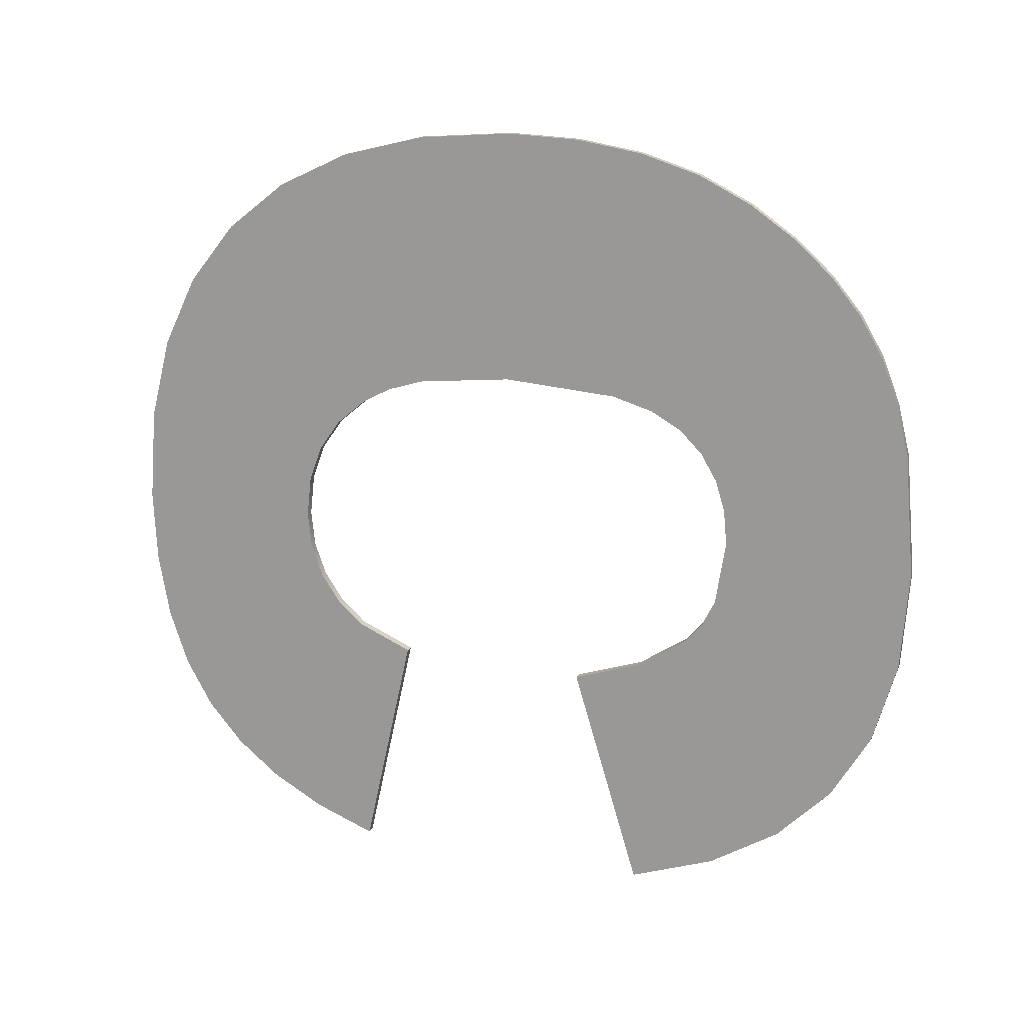
<metadata>
{"format":"obj","ext":"obj","renderer":"f3d","projection":"perspective","resolution":1024,"background":"white","views":[{"elev":15.8,"azim":-71.9,"up":"+Z"}]}
</metadata>
<code>
o #ID119
v 0.4172 -0.3602 -0.02285
v 0.4172 -0.3674 -0.02273
v 0.4172 -0.3643 -0.02257
v 0.4172 -0.3702 -0.02322
v 0.4172 -0.3567 -0.02372
v 0.4172 -0.3727 -0.02404
v 0.4172 -0.3536 -0.02515
v 0.4172 -0.375 -0.02518
v 0.4172 -0.351 -0.02717
v 0.4172 -0.3769 -0.02655
v 0.4172 -0.3785 -0.02804
v 0.4172 -0.349 -0.0297
v 0.4172 -0.3798 -0.02966
v 0.4172 -0.3808 -0.03139
v 0.4172 -0.3475 -0.03272
v 0.4172 -0.3815 -0.03333
v 0.4172 -0.3642 -0.03336
v 0.4172 -0.3602 -0.03372
v 0.4172 -0.3467 -0.03621
v 0.4172 -0.3586 -0.03419
v 0.4172 -0.3574 -0.03483
v 0.4172 -0.3561 -0.03591
v 0.4172 -0.3552 -0.03721
v 0.4172 -0.3464 -0.04018
v 0.4172 -0.3546 -0.03871
v 0.4172 -0.3544 -0.04044
v 0.4172 -0.3466 -0.04329
v 0.4172 -0.3546 -0.04198
v 0.4172 -0.3551 -0.04336
v 0.4172 -0.3471 -0.04605
v 0.4172 -0.3559 -0.04457
v 0.4172 -0.357 -0.04557
v 0.4172 -0.3593 -0.04662
v 0.4172 -0.3479 -0.04847
v 0.4172 -0.3572 -0.05612
v 0.4172 -0.349 -0.05053
v 0.4172 -0.3506 -0.05229
v 0.4172 -0.3524 -0.05381
v 0.4172 -0.3546 -0.05509
v 0.4172 -0.3691 -0.0338
v 0.4172 -0.382 -0.03552
v 0.4172 -0.3709 -0.03435
v 0.4172 -0.3722 -0.03512
v 0.4172 -0.3731 -0.03608
v 0.4172 -0.3824 -0.04068
v 0.4172 -0.3738 -0.03723
v 0.4172 -0.3742 -0.03855
v 0.4172 -0.3743 -0.04006
v 0.4172 -0.3739 -0.04277
v 0.4172 -0.3821 -0.04494
v 0.4172 -0.3734 -0.04384
v 0.4172 -0.3726 -0.04473
v 0.4172 -0.3705 -0.04609
v 0.4172 -0.3811 -0.04839
v 0.4172 -0.3676 -0.04702
v 0.4172 -0.3704 -0.05645
v 0.4172 -0.3794 -0.05117
v 0.4172 -0.377 -0.05346
v 0.4172 -0.3741 -0.05523
v 0.4172 -0.3741 -0.05523
v 0.4172 -0.3704 -0.05645
v 0.4172 -0.377 -0.05346
v 0.4172 -0.3794 -0.05117
v 0.4172 -0.3811 -0.04839
v 0.4172 -0.3676 -0.04702
v 0.4172 -0.3705 -0.04609
v 0.4172 -0.3821 -0.04494
v 0.4172 -0.3726 -0.04473
v 0.4172 -0.3734 -0.04384
v 0.4172 -0.3739 -0.04277
v 0.4172 -0.3824 -0.04068
v 0.4172 -0.3743 -0.04006
v 0.4172 -0.3742 -0.03855
v 0.4172 -0.3738 -0.03723
v 0.4172 -0.3731 -0.03608
v 0.4172 -0.382 -0.03552
v 0.4172 -0.3722 -0.03512
v 0.4172 -0.3709 -0.03435
v 0.4172 -0.3691 -0.0338
v 0.4172 -0.3642 -0.03336
v 0.4172 -0.3815 -0.03333
v 0.4172 -0.3546 -0.05509
v 0.4172 -0.3524 -0.05381
v 0.4172 -0.3572 -0.05612
v 0.4172 -0.3506 -0.05229
v 0.4172 -0.349 -0.05053
v 0.4172 -0.3479 -0.04847
v 0.4172 -0.3593 -0.04662
v 0.4172 -0.3471 -0.04605
v 0.4172 -0.357 -0.04557
v 0.4172 -0.3559 -0.04457
v 0.4172 -0.3551 -0.04336
v 0.4172 -0.3466 -0.04329
v 0.4172 -0.3546 -0.04198
v 0.4172 -0.3544 -0.04044
v 0.4172 -0.3464 -0.04018
v 0.4172 -0.3546 -0.03871
v 0.4172 -0.3552 -0.03721
v 0.4172 -0.3467 -0.03621
v 0.4172 -0.3561 -0.03591
v 0.4172 -0.3574 -0.03483
v 0.4172 -0.3586 -0.03419
v 0.4172 -0.3602 -0.03372
v 0.4172 -0.3475 -0.03272
v 0.4172 -0.3808 -0.03139
v 0.4172 -0.349 -0.0297
v 0.4172 -0.3798 -0.02966
v 0.4172 -0.3785 -0.02804
v 0.4172 -0.351 -0.02717
v 0.4172 -0.3769 -0.02655
v 0.4172 -0.375 -0.02518
v 0.4172 -0.3536 -0.02515
v 0.4172 -0.3727 -0.02404
v 0.4172 -0.3567 -0.02372
v 0.4172 -0.3702 -0.02322
v 0.4172 -0.3602 -0.02285
v 0.4172 -0.3674 -0.02273
v 0.4172 -0.3643 -0.02257
v 0.4176 -0.3676 -0.04702
v 0.4172 -0.3704 -0.05645
v 0.4172 -0.3676 -0.04702
v 0.4176 -0.3704 -0.05645
v 0.4176 -0.3704 -0.05645
v 0.4176 -0.3676 -0.04702
v 0.4172 -0.3704 -0.05645
v 0.4172 -0.3676 -0.04702
v 0.4172 -0.3704 -0.05645
v 0.4176 -0.3741 -0.05523
v 0.4172 -0.3741 -0.05523
v 0.4176 -0.3704 -0.05645
v 0.4176 -0.3704 -0.05645
v 0.4172 -0.3704 -0.05645
v 0.4176 -0.3741 -0.05523
v 0.4172 -0.3741 -0.05523
v 0.4176 -0.377 -0.05346
v 0.4172 -0.377 -0.05346
v 0.4176 -0.377 -0.05346
v 0.4172 -0.377 -0.05346
v 0.4176 -0.3794 -0.05117
v 0.4172 -0.3794 -0.05117
v 0.4176 -0.3794 -0.05117
v 0.4172 -0.3794 -0.05117
v 0.4172 -0.3811 -0.04839
v 0.4176 -0.3811 -0.04839
v 0.4176 -0.3811 -0.04839
v 0.4172 -0.3811 -0.04839
v 0.4172 -0.3821 -0.04494
v 0.4176 -0.3821 -0.04494
v 0.4176 -0.3821 -0.04494
v 0.4172 -0.3821 -0.04494
v 0.4172 -0.3824 -0.04068
v 0.4176 -0.3824 -0.04068
v 0.4176 -0.3824 -0.04068
v 0.4172 -0.3824 -0.04068
v 0.4172 -0.382 -0.03552
v 0.4176 -0.382 -0.03552
v 0.4176 -0.382 -0.03552
v 0.4172 -0.382 -0.03552
v 0.4172 -0.3815 -0.03333
v 0.4176 -0.3815 -0.03333
v 0.4176 -0.3815 -0.03333
v 0.4172 -0.3815 -0.03333
v 0.4172 -0.3808 -0.03139
v 0.4176 -0.3808 -0.03139
v 0.4176 -0.3808 -0.03139
v 0.4172 -0.3808 -0.03139
v 0.4172 -0.3798 -0.02966
v 0.4176 -0.3798 -0.02966
v 0.4176 -0.3798 -0.02966
v 0.4172 -0.3798 -0.02966
v 0.4172 -0.3785 -0.02804
v 0.4176 -0.3785 -0.02804
v 0.4176 -0.3785 -0.02804
v 0.4172 -0.3785 -0.02804
v 0.4176 -0.3769 -0.02655
v 0.4172 -0.3769 -0.02655
v 0.4172 -0.3769 -0.02655
v 0.4176 -0.3769 -0.02655
v 0.4176 -0.375 -0.02518
v 0.4172 -0.375 -0.02518
v 0.4172 -0.375 -0.02518
v 0.4176 -0.375 -0.02518
v 0.4176 -0.3727 -0.02404
v 0.4172 -0.3727 -0.02404
v 0.4172 -0.3727 -0.02404
v 0.4176 -0.3727 -0.02404
v 0.4176 -0.3702 -0.02322
v 0.4172 -0.3702 -0.02322
v 0.4172 -0.3702 -0.02322
v 0.4176 -0.3702 -0.02322
v 0.4176 -0.3674 -0.02273
v 0.4172 -0.3674 -0.02273
v 0.4172 -0.3674 -0.02273
v 0.4176 -0.3674 -0.02273
v 0.4176 -0.3643 -0.02257
v 0.4172 -0.3643 -0.02257
v 0.4172 -0.3643 -0.02257
v 0.4176 -0.3643 -0.02257
v 0.4176 -0.3602 -0.02285
v 0.4172 -0.3602 -0.02285
v 0.4172 -0.3602 -0.02285
v 0.4176 -0.3602 -0.02285
v 0.4176 -0.3567 -0.02372
v 0.4172 -0.3567 -0.02372
v 0.4172 -0.3567 -0.02372
v 0.4176 -0.3567 -0.02372
v 0.4176 -0.3536 -0.02515
v 0.4172 -0.3536 -0.02515
v 0.4172 -0.3536 -0.02515
v 0.4176 -0.3536 -0.02515
v 0.4176 -0.351 -0.02717
v 0.4172 -0.351 -0.02717
v 0.4172 -0.351 -0.02717
v 0.4176 -0.351 -0.02717
v 0.4172 -0.349 -0.0297
v 0.4176 -0.349 -0.0297
v 0.4176 -0.349 -0.0297
v 0.4172 -0.349 -0.0297
v 0.4172 -0.3475 -0.03272
v 0.4176 -0.3475 -0.03272
v 0.4176 -0.3475 -0.03272
v 0.4172 -0.3475 -0.03272
v 0.4172 -0.3467 -0.03621
v 0.4176 -0.3467 -0.03621
v 0.4176 -0.3467 -0.03621
v 0.4172 -0.3467 -0.03621
v 0.4172 -0.3464 -0.04018
v 0.4176 -0.3464 -0.04018
v 0.4176 -0.3464 -0.04018
v 0.4172 -0.3464 -0.04018
v 0.4172 -0.3466 -0.04329
v 0.4176 -0.3466 -0.04329
v 0.4176 -0.3466 -0.04329
v 0.4172 -0.3466 -0.04329
v 0.4172 -0.3471 -0.04605
v 0.4176 -0.3471 -0.04605
v 0.4176 -0.3471 -0.04605
v 0.4172 -0.3471 -0.04605
v 0.4172 -0.3479 -0.04847
v 0.4176 -0.3479 -0.04847
v 0.4176 -0.3479 -0.04847
v 0.4172 -0.3479 -0.04847
v 0.4172 -0.349 -0.05053
v 0.4176 -0.349 -0.05053
v 0.4176 -0.349 -0.05053
v 0.4172 -0.349 -0.05053
v 0.4172 -0.3506 -0.05229
v 0.4176 -0.3506 -0.05229
v 0.4176 -0.3506 -0.05229
v 0.4172 -0.3506 -0.05229
v 0.4176 -0.3524 -0.05381
v 0.4172 -0.3524 -0.05381
v 0.4176 -0.3524 -0.05381
v 0.4172 -0.3524 -0.05381
v 0.4176 -0.3546 -0.05509
v 0.4172 -0.3546 -0.05509
v 0.4176 -0.3546 -0.05509
v 0.4172 -0.3546 -0.05509
v 0.4176 -0.3572 -0.05612
v 0.4172 -0.3572 -0.05612
v 0.4176 -0.3572 -0.05612
v 0.4172 -0.3572 -0.05612
v 0.4176 -0.3572 -0.05612
v 0.4172 -0.3593 -0.04662
v 0.4172 -0.3572 -0.05612
v 0.4176 -0.3593 -0.04662
v 0.4176 -0.3593 -0.04662
v 0.4176 -0.3572 -0.05612
v 0.4172 -0.3593 -0.04662
v 0.4172 -0.3572 -0.05612
v 0.4176 -0.357 -0.04557
v 0.4172 -0.3593 -0.04662
v 0.4176 -0.3593 -0.04662
v 0.4172 -0.357 -0.04557
v 0.4172 -0.357 -0.04557
v 0.4176 -0.357 -0.04557
v 0.4172 -0.3593 -0.04662
v 0.4176 -0.3593 -0.04662
v 0.4176 -0.3559 -0.04457
v 0.4172 -0.3559 -0.04457
v 0.4172 -0.3559 -0.04457
v 0.4176 -0.3559 -0.04457
v 0.4172 -0.3551 -0.04336
v 0.4176 -0.3551 -0.04336
v 0.4176 -0.3551 -0.04336
v 0.4172 -0.3551 -0.04336
v 0.4172 -0.3546 -0.04198
v 0.4176 -0.3546 -0.04198
v 0.4176 -0.3546 -0.04198
v 0.4172 -0.3546 -0.04198
v 0.4172 -0.3544 -0.04044
v 0.4176 -0.3544 -0.04044
v 0.4176 -0.3544 -0.04044
v 0.4172 -0.3544 -0.04044
v 0.4172 -0.3546 -0.03871
v 0.4176 -0.3546 -0.03871
v 0.4176 -0.3546 -0.03871
v 0.4172 -0.3546 -0.03871
v 0.4172 -0.3552 -0.03721
v 0.4176 -0.3552 -0.03721
v 0.4176 -0.3552 -0.03721
v 0.4172 -0.3552 -0.03721
v 0.4172 -0.3561 -0.03591
v 0.4176 -0.3561 -0.03591
v 0.4176 -0.3561 -0.03591
v 0.4172 -0.3561 -0.03591
v 0.4176 -0.3574 -0.03483
v 0.4172 -0.3574 -0.03483
v 0.4176 -0.3574 -0.03483
v 0.4172 -0.3574 -0.03483
v 0.4176 -0.3586 -0.03419
v 0.4172 -0.3586 -0.03419
v 0.4176 -0.3586 -0.03419
v 0.4172 -0.3586 -0.03419
v 0.4176 -0.3602 -0.03372
v 0.4172 -0.3602 -0.03372
v 0.4176 -0.3602 -0.03372
v 0.4172 -0.3602 -0.03372
v 0.4176 -0.3642 -0.03336
v 0.4172 -0.3642 -0.03336
v 0.4176 -0.3642 -0.03336
v 0.4172 -0.3642 -0.03336
v 0.4176 -0.3691 -0.0338
v 0.4172 -0.3691 -0.0338
v 0.4176 -0.3691 -0.0338
v 0.4172 -0.3691 -0.0338
v 0.4176 -0.3709 -0.03435
v 0.4172 -0.3709 -0.03435
v 0.4176 -0.3709 -0.03435
v 0.4172 -0.3709 -0.03435
v 0.4176 -0.3722 -0.03512
v 0.4172 -0.3722 -0.03512
v 0.4176 -0.3722 -0.03512
v 0.4172 -0.3722 -0.03512
v 0.4172 -0.3731 -0.03608
v 0.4176 -0.3731 -0.03608
v 0.4176 -0.3731 -0.03608
v 0.4172 -0.3731 -0.03608
v 0.4172 -0.3738 -0.03723
v 0.4176 -0.3738 -0.03723
v 0.4176 -0.3738 -0.03723
v 0.4172 -0.3738 -0.03723
v 0.4172 -0.3742 -0.03855
v 0.4176 -0.3742 -0.03855
v 0.4176 -0.3742 -0.03855
v 0.4172 -0.3742 -0.03855
v 0.4172 -0.3743 -0.04006
v 0.4176 -0.3743 -0.04006
v 0.4176 -0.3743 -0.04006
v 0.4172 -0.3743 -0.04006
v 0.4172 -0.3739 -0.04277
v 0.4176 -0.3739 -0.04277
v 0.4176 -0.3739 -0.04277
v 0.4172 -0.3739 -0.04277
v 0.4172 -0.3734 -0.04384
v 0.4176 -0.3734 -0.04384
v 0.4176 -0.3734 -0.04384
v 0.4172 -0.3734 -0.04384
v 0.4172 -0.3726 -0.04473
v 0.4176 -0.3726 -0.04473
v 0.4176 -0.3726 -0.04473
v 0.4172 -0.3726 -0.04473
v 0.4176 -0.3705 -0.04609
v 0.4172 -0.3705 -0.04609
v 0.4172 -0.3705 -0.04609
v 0.4176 -0.3705 -0.04609
v 0.4176 -0.3676 -0.04702
v 0.4172 -0.3676 -0.04702
v 0.4172 -0.3676 -0.04702
v 0.4176 -0.3676 -0.04702
v 0.4176 -0.3815 -0.03333
v 0.4176 -0.3691 -0.0338
v 0.4176 -0.3642 -0.03336
v 0.4176 -0.382 -0.03552
v 0.4176 -0.3709 -0.03435
v 0.4176 -0.3722 -0.03512
v 0.4176 -0.3731 -0.03608
v 0.4176 -0.3824 -0.04068
v 0.4176 -0.3738 -0.03723
v 0.4176 -0.3742 -0.03855
v 0.4176 -0.3743 -0.04006
v 0.4176 -0.3739 -0.04277
v 0.4176 -0.3821 -0.04494
v 0.4176 -0.3734 -0.04384
v 0.4176 -0.3726 -0.04473
v 0.4176 -0.3705 -0.04609
v 0.4176 -0.3811 -0.04839
v 0.4176 -0.3676 -0.04702
v 0.4176 -0.3704 -0.05645
v 0.4176 -0.3794 -0.05117
v 0.4176 -0.377 -0.05346
v 0.4176 -0.3741 -0.05523
v 0.4176 -0.3674 -0.02273
v 0.4176 -0.3602 -0.02285
v 0.4176 -0.3643 -0.02257
v 0.4176 -0.3702 -0.02322
v 0.4176 -0.3567 -0.02372
v 0.4176 -0.3727 -0.02404
v 0.4176 -0.3536 -0.02515
v 0.4176 -0.375 -0.02518
v 0.4176 -0.351 -0.02717
v 0.4176 -0.3769 -0.02655
v 0.4176 -0.3785 -0.02804
v 0.4176 -0.349 -0.0297
v 0.4176 -0.3798 -0.02966
v 0.4176 -0.3808 -0.03139
v 0.4176 -0.3475 -0.03272
v 0.4176 -0.3602 -0.03372
v 0.4176 -0.3467 -0.03621
v 0.4176 -0.3586 -0.03419
v 0.4176 -0.3574 -0.03483
v 0.4176 -0.3561 -0.03591
v 0.4176 -0.3552 -0.03721
v 0.4176 -0.3464 -0.04018
v 0.4176 -0.3546 -0.03871
v 0.4176 -0.3544 -0.04044
v 0.4176 -0.3466 -0.04329
v 0.4176 -0.3546 -0.04198
v 0.4176 -0.3551 -0.04336
v 0.4176 -0.3471 -0.04605
v 0.4176 -0.3559 -0.04457
v 0.4176 -0.357 -0.04557
v 0.4176 -0.3593 -0.04662
v 0.4176 -0.3479 -0.04847
v 0.4176 -0.3572 -0.05612
v 0.4176 -0.349 -0.05053
v 0.4176 -0.3506 -0.05229
v 0.4176 -0.3524 -0.05381
v 0.4176 -0.3546 -0.05509
v 0.4176 -0.3546 -0.05509
v 0.4176 -0.3572 -0.05612
v 0.4176 -0.3524 -0.05381
v 0.4176 -0.3506 -0.05229
v 0.4176 -0.349 -0.05053
v 0.4176 -0.3479 -0.04847
v 0.4176 -0.3593 -0.04662
v 0.4176 -0.3471 -0.04605
v 0.4176 -0.357 -0.04557
v 0.4176 -0.3559 -0.04457
v 0.4176 -0.3551 -0.04336
v 0.4176 -0.3466 -0.04329
v 0.4176 -0.3546 -0.04198
v 0.4176 -0.3544 -0.04044
v 0.4176 -0.3464 -0.04018
v 0.4176 -0.3546 -0.03871
v 0.4176 -0.3552 -0.03721
v 0.4176 -0.3467 -0.03621
v 0.4176 -0.3561 -0.03591
v 0.4176 -0.3574 -0.03483
v 0.4176 -0.3586 -0.03419
v 0.4176 -0.3602 -0.03372
v 0.4176 -0.3475 -0.03272
v 0.4176 -0.3642 -0.03336
v 0.4176 -0.3815 -0.03333
v 0.4176 -0.3808 -0.03139
v 0.4176 -0.349 -0.0297
v 0.4176 -0.3798 -0.02966
v 0.4176 -0.3785 -0.02804
v 0.4176 -0.351 -0.02717
v 0.4176 -0.3769 -0.02655
v 0.4176 -0.375 -0.02518
v 0.4176 -0.3536 -0.02515
v 0.4176 -0.3727 -0.02404
v 0.4176 -0.3567 -0.02372
v 0.4176 -0.3702 -0.02322
v 0.4176 -0.3602 -0.02285
v 0.4176 -0.3674 -0.02273
v 0.4176 -0.3643 -0.02257
v 0.4176 -0.3741 -0.05523
v 0.4176 -0.377 -0.05346
v 0.4176 -0.3704 -0.05645
v 0.4176 -0.3794 -0.05117
v 0.4176 -0.3811 -0.04839
v 0.4176 -0.3676 -0.04702
v 0.4176 -0.3705 -0.04609
v 0.4176 -0.3821 -0.04494
v 0.4176 -0.3726 -0.04473
v 0.4176 -0.3734 -0.04384
v 0.4176 -0.3739 -0.04277
v 0.4176 -0.3824 -0.04068
v 0.4176 -0.3743 -0.04006
v 0.4176 -0.3742 -0.03855
v 0.4176 -0.3738 -0.03723
v 0.4176 -0.3731 -0.03608
v 0.4176 -0.382 -0.03552
v 0.4176 -0.3722 -0.03512
v 0.4176 -0.3709 -0.03435
v 0.4176 -0.3691 -0.0338
f 1 2 3
f 2 1 4
f 4 1 5
f 4 5 6
f 6 5 7
f 6 7 8
f 8 7 9
f 8 9 10
f 10 9 11
f 11 9 12
f 11 12 13
f 13 12 14
f 14 12 15
f 14 15 16
f 16 15 17
f 17 15 18
f 18 15 19
f 18 19 20
f 20 19 21
f 21 19 22
f 22 19 23
f 23 19 24
f 23 24 25
f 25 24 26
f 26 24 27
f 26 27 28
f 28 27 29
f 29 27 30
f 29 30 31
f 31 30 32
f 32 30 33
f 33 30 34
f 33 34 35
f 35 34 36
f 35 36 37
f 35 37 38
f 35 38 39
f 16 40 41
f 40 16 17
f 41 40 42
f 41 42 43
f 41 43 44
f 41 44 45
f 45 44 46
f 45 46 47
f 45 47 48
f 45 48 49
f 45 49 50
f 50 49 51
f 50 51 52
f 50 52 53
f 50 53 54
f 54 53 55
f 54 55 56
f 54 56 57
f 57 56 58
f 58 56 59
f 60 61 62
f 62 61 63
f 63 61 64
f 61 65 64
f 65 66 64
f 64 66 67
f 66 68 67
f 68 69 67
f 69 70 67
f 67 70 71
f 70 72 71
f 72 73 71
f 73 74 71
f 74 75 71
f 71 75 76
f 75 77 76
f 77 78 76
f 78 79 76
f 80 81 79
f 76 79 81
f 82 83 84
f 83 85 84
f 85 86 84
f 86 87 84
f 84 87 88
f 87 89 88
f 88 89 90
f 90 89 91
f 91 89 92
f 89 93 92
f 92 93 94
f 94 93 95
f 93 96 95
f 95 96 97
f 97 96 98
f 96 99 98
f 98 99 100
f 100 99 101
f 101 99 102
f 102 99 103
f 99 104 103
f 103 104 80
f 80 104 81
f 81 104 105
f 104 106 105
f 105 106 107
f 107 106 108
f 106 109 108
f 108 109 110
f 110 109 111
f 109 112 111
f 111 112 113
f 112 114 113
f 113 114 115
f 114 116 115
f 115 116 117
f 118 117 116
f 119 120 121
f 120 119 122
f 123 124 125
f 126 125 124
f 127 128 129
f 128 127 130
f 131 132 133
f 134 133 132
f 129 135 136
f 135 129 128
f 133 134 137
f 138 137 134
f 136 139 140
f 139 136 135
f 137 138 141
f 142 141 138
f 139 143 140
f 143 139 144
f 145 141 146
f 142 146 141
f 144 147 143
f 147 144 148
f 149 145 150
f 146 150 145
f 148 151 147
f 151 148 152
f 153 149 154
f 150 154 149
f 152 155 151
f 155 152 156
f 157 153 158
f 154 158 153
f 156 159 155
f 159 156 160
f 161 157 162
f 158 162 157
f 160 163 159
f 163 160 164
f 165 161 166
f 162 166 161
f 164 167 163
f 167 164 168
f 169 165 170
f 166 170 165
f 168 171 167
f 171 168 172
f 173 169 174
f 170 174 169
f 175 171 172
f 171 175 176
f 177 178 174
f 173 174 178
f 179 176 175
f 176 179 180
f 181 182 177
f 178 177 182
f 183 180 179
f 180 183 184
f 185 186 181
f 182 181 186
f 187 184 183
f 184 187 188
f 189 190 185
f 186 185 190
f 191 188 187
f 188 191 192
f 193 194 189
f 190 189 194
f 195 192 191
f 192 195 196
f 197 198 193
f 194 193 198
f 199 196 195
f 196 199 200
f 201 202 197
f 198 197 202
f 203 200 199
f 200 203 204
f 205 206 201
f 202 201 206
f 207 204 203
f 204 207 208
f 209 210 205
f 206 205 210
f 211 208 207
f 208 211 212
f 213 214 209
f 210 209 214
f 211 215 212
f 215 211 216
f 217 214 218
f 213 218 214
f 216 219 215
f 219 216 220
f 221 217 222
f 218 222 217
f 220 223 219
f 223 220 224
f 225 221 226
f 222 226 221
f 224 227 223
f 227 224 228
f 229 225 230
f 226 230 225
f 228 231 227
f 231 228 232
f 233 229 234
f 230 234 229
f 232 235 231
f 235 232 236
f 237 233 238
f 234 238 233
f 236 239 235
f 239 236 240
f 241 237 242
f 238 242 237
f 240 243 239
f 243 240 244
f 245 241 246
f 242 246 241
f 244 247 243
f 247 244 248
f 249 245 250
f 246 250 245
f 247 251 252
f 251 247 248
f 249 250 253
f 254 253 250
f 252 255 256
f 255 252 251
f 253 254 257
f 258 257 254
f 256 259 260
f 259 256 255
f 257 258 261
f 262 261 258
f 263 264 265
f 264 263 266
f 267 268 269
f 270 269 268
f 271 272 273
f 272 271 274
f 275 276 277
f 278 277 276
f 279 274 271
f 274 279 280
f 281 282 275
f 276 275 282
f 279 283 280
f 283 279 284
f 285 282 286
f 281 286 282
f 284 287 283
f 287 284 288
f 289 285 290
f 286 290 285
f 288 291 287
f 291 288 292
f 293 289 294
f 290 294 289
f 292 295 291
f 295 292 296
f 297 293 298
f 294 298 293
f 296 299 295
f 299 296 300
f 301 297 302
f 298 302 297
f 300 303 299
f 303 300 304
f 305 301 306
f 302 306 301
f 303 307 308
f 307 303 304
f 305 306 309
f 310 309 306
f 308 311 312
f 311 308 307
f 309 310 313
f 314 313 310
f 312 315 316
f 315 312 311
f 313 314 317
f 318 317 314
f 316 319 320
f 319 316 315
f 317 318 321
f 322 321 318
f 320 323 324
f 323 320 319
f 321 322 325
f 326 325 322
f 324 327 328
f 327 324 323
f 325 326 329
f 330 329 326
f 328 331 332
f 331 328 327
f 329 330 333
f 334 333 330
f 331 335 332
f 335 331 336
f 337 333 338
f 334 338 333
f 336 339 335
f 339 336 340
f 341 337 342
f 338 342 337
f 340 343 339
f 343 340 344
f 345 341 346
f 342 346 341
f 344 347 343
f 347 344 348
f 349 345 350
f 346 350 345
f 348 351 347
f 351 348 352
f 353 349 354
f 350 354 349
f 352 355 351
f 355 352 356
f 357 353 358
f 354 358 353
f 356 359 355
f 359 356 360
f 361 357 362
f 358 362 357
f 363 359 360
f 359 363 364
f 365 366 362
f 361 362 366
f 367 364 363
f 364 367 368
f 369 370 365
f 366 365 370
f 371 372 373
f 372 371 374
f 372 374 375
f 375 374 376
f 376 374 377
f 377 374 378
f 377 378 379
f 379 378 380
f 380 378 381
f 381 378 382
f 382 378 383
f 382 383 384
f 384 383 385
f 385 383 386
f 386 383 387
f 386 387 388
f 388 387 389
f 389 387 390
f 389 390 391
f 389 391 392
f 393 394 395
f 394 393 396
f 394 396 397
f 397 396 398
f 397 398 399
f 399 398 400
f 399 400 401
f 401 400 402
f 401 402 403
f 401 403 404
f 404 403 405
f 404 405 406
f 404 406 407
f 407 406 371
f 407 371 373
f 407 373 408
f 407 408 409
f 409 408 410
f 409 410 411
f 409 411 412
f 409 412 413
f 409 413 414
f 414 413 415
f 414 415 416
f 414 416 417
f 417 416 418
f 417 418 419
f 417 419 420
f 420 419 421
f 420 421 422
f 420 422 423
f 420 423 424
f 424 423 425
f 424 425 426
f 426 425 427
f 427 425 428
f 428 425 429
f 430 431 432
f 432 431 433
f 433 431 434
f 434 431 435
f 431 436 435
f 435 436 437
f 436 438 437
f 438 439 437
f 439 440 437
f 437 440 441
f 440 442 441
f 442 443 441
f 441 443 444
f 443 445 444
f 445 446 444
f 444 446 447
f 446 448 447
f 448 449 447
f 449 450 447
f 450 451 447
f 447 451 452
f 451 453 452
f 453 454 452
f 454 455 452
f 452 455 456
f 455 457 456
f 457 458 456
f 456 458 459
f 458 460 459
f 460 461 459
f 459 461 462
f 461 463 462
f 462 463 464
f 463 465 464
f 464 465 466
f 465 467 466
f 468 466 467
f 469 470 471
f 470 472 471
f 472 473 471
f 471 473 474
f 474 473 475
f 473 476 475
f 475 476 477
f 477 476 478
f 478 476 479
f 476 480 479
f 479 480 481
f 481 480 482
f 482 480 483
f 483 480 484
f 480 485 484
f 484 485 486
f 486 485 487
f 487 485 488
f 485 454 488
f 453 488 454

</code>
